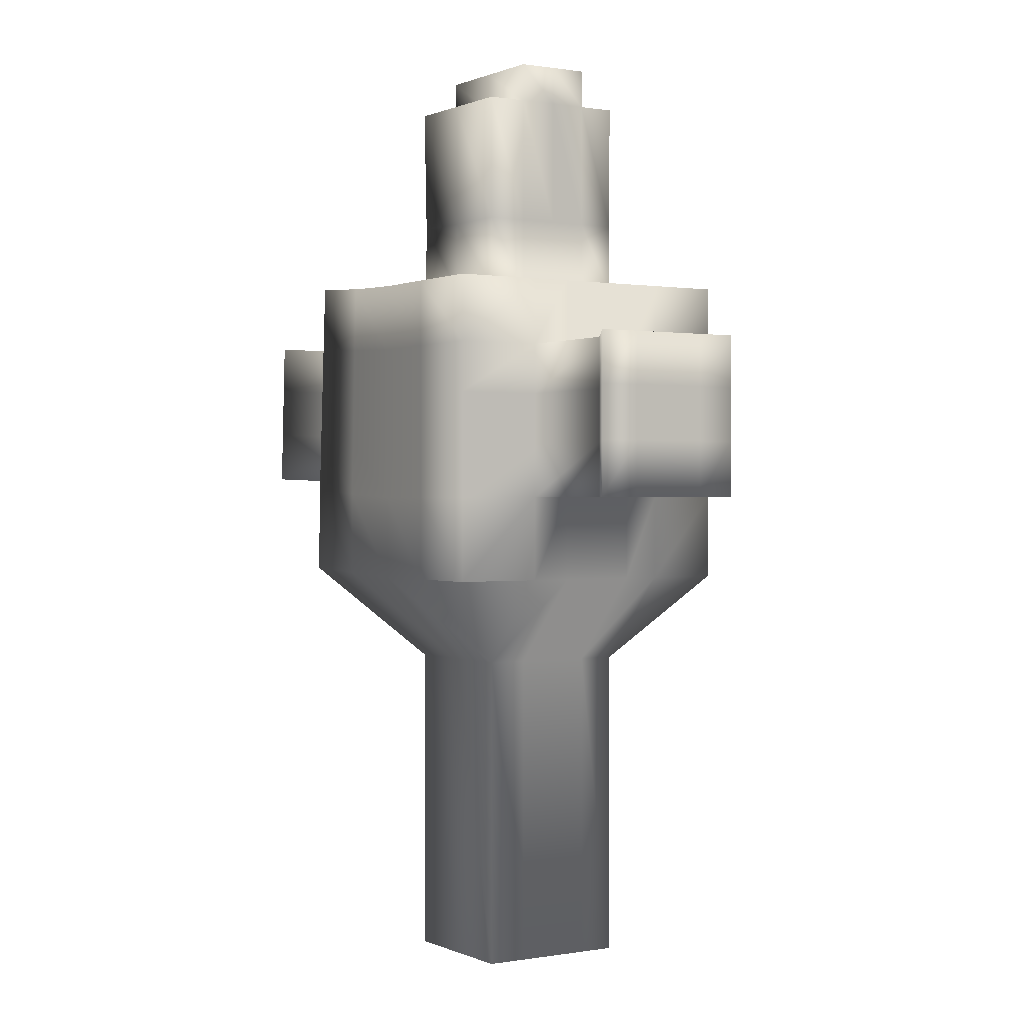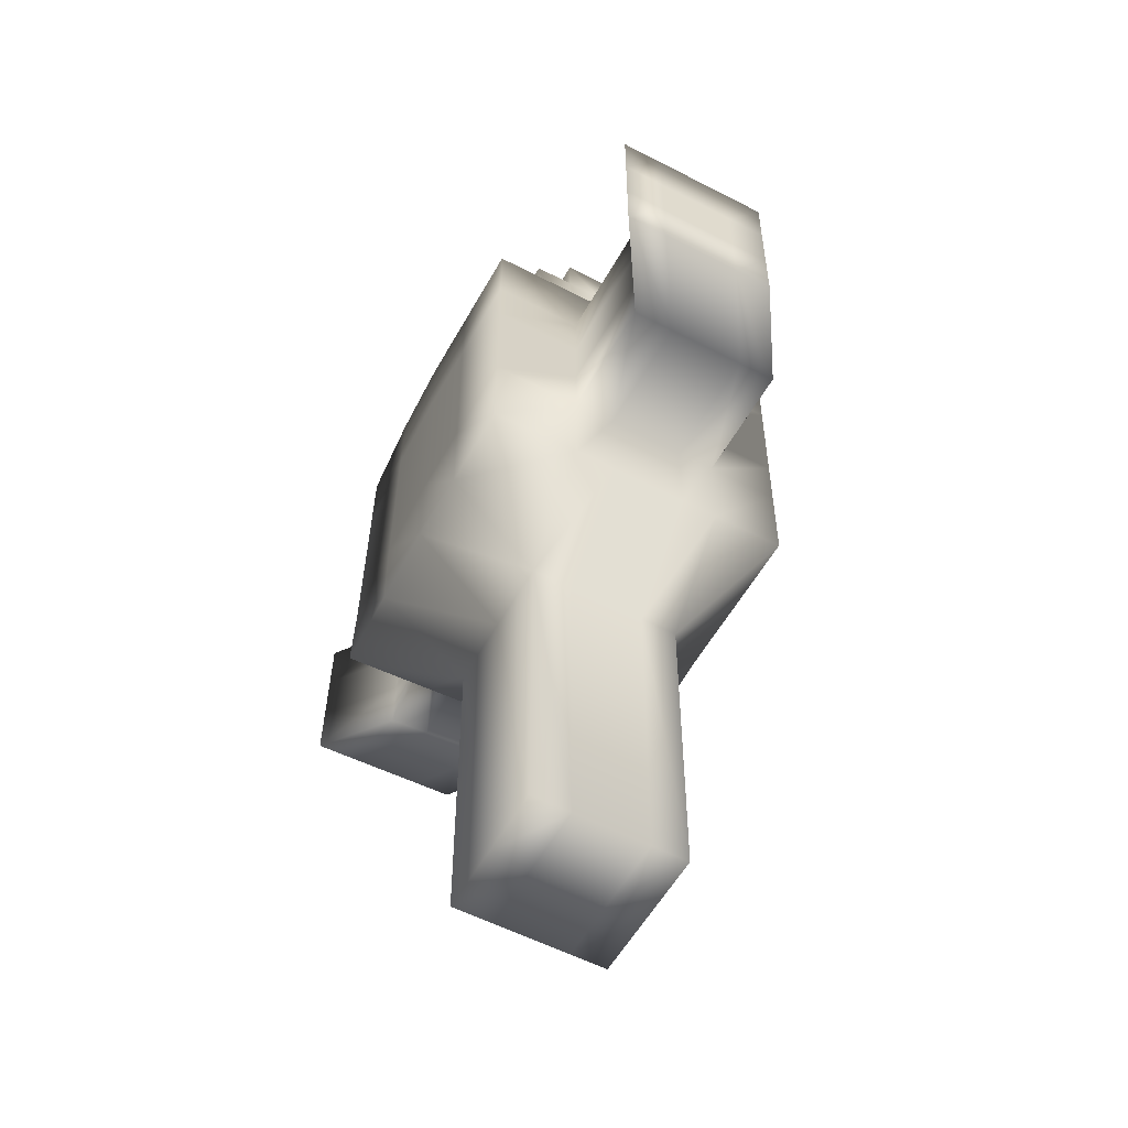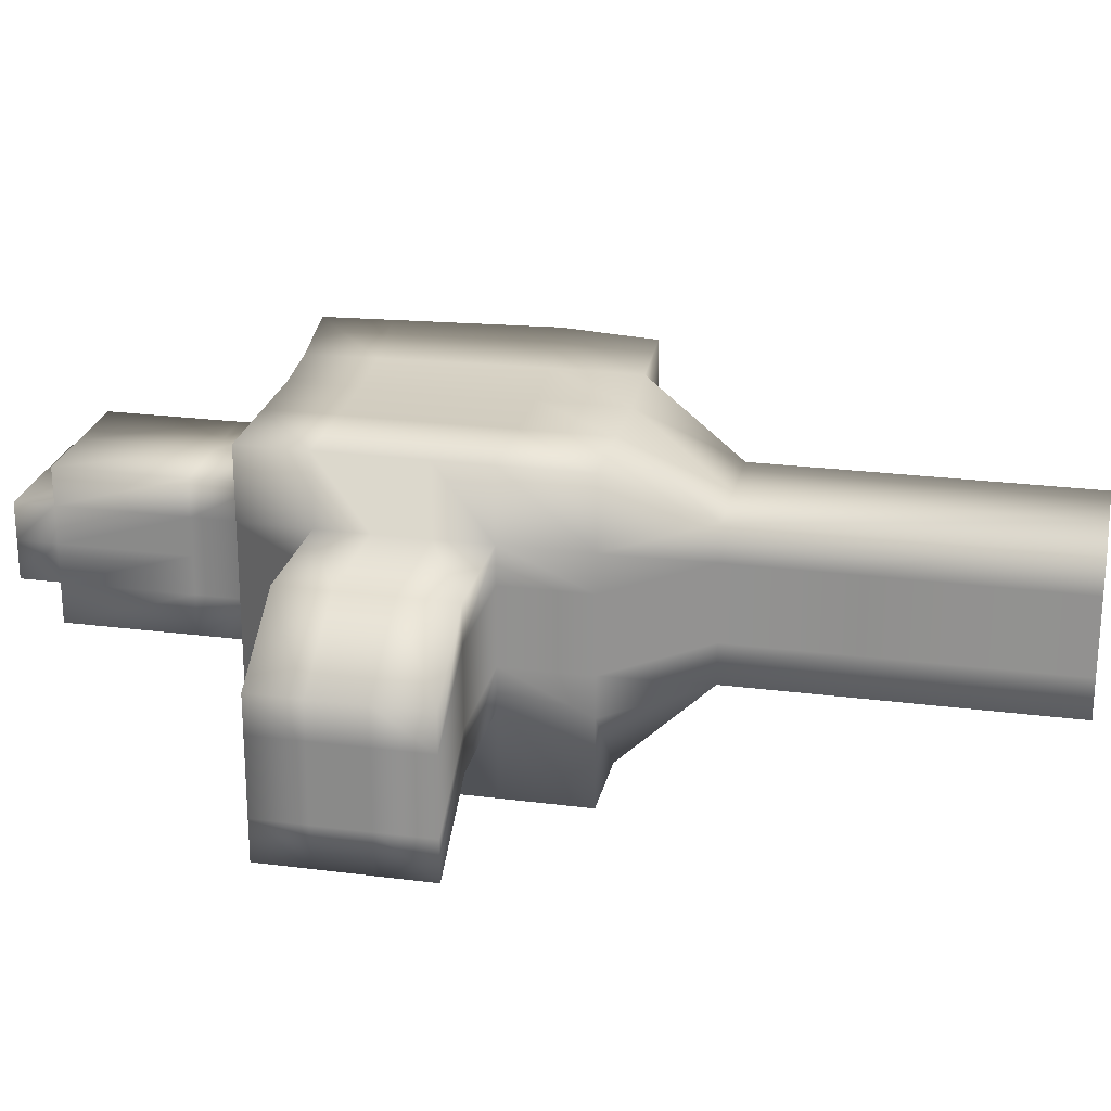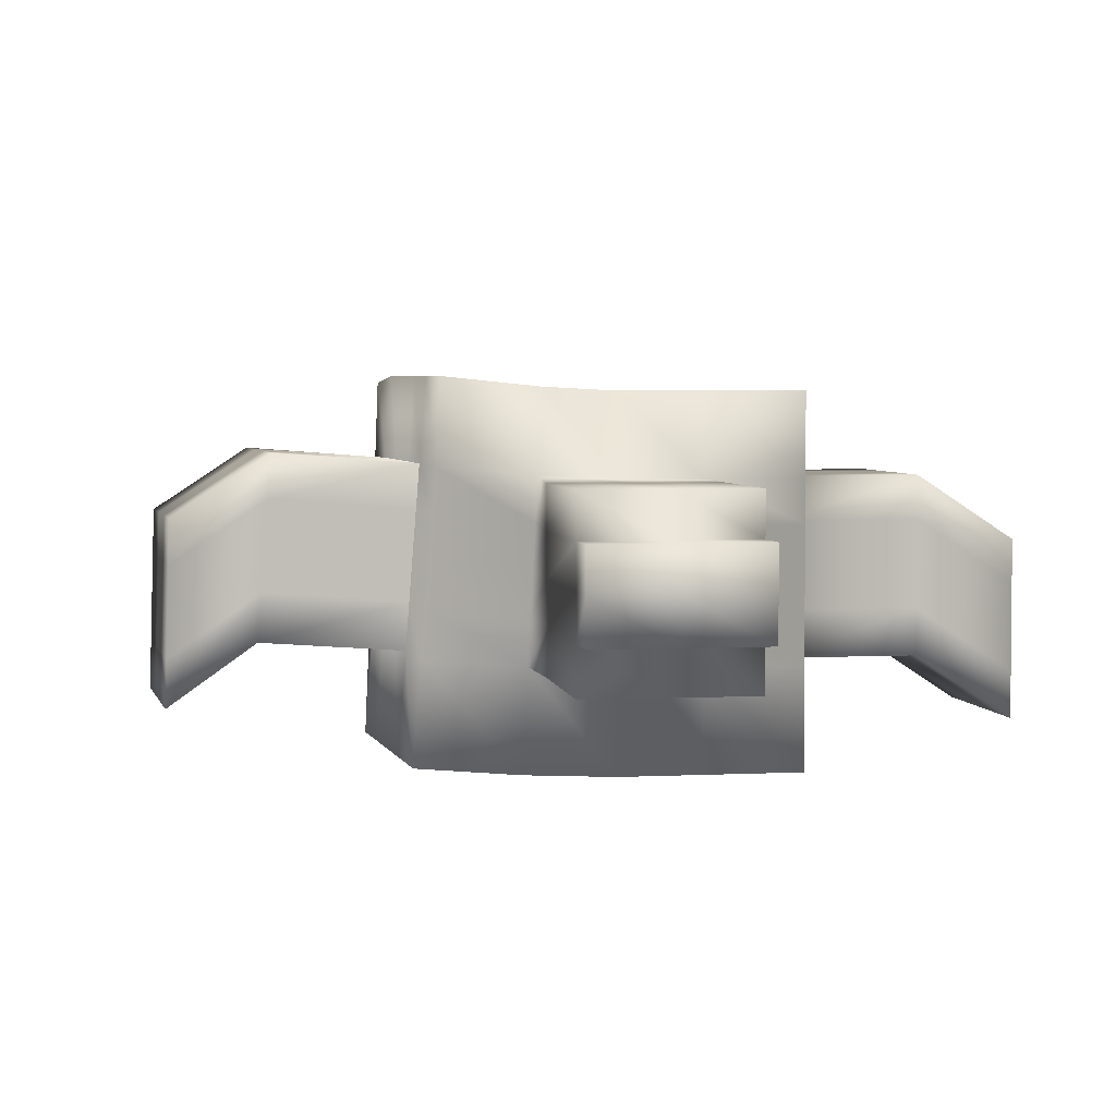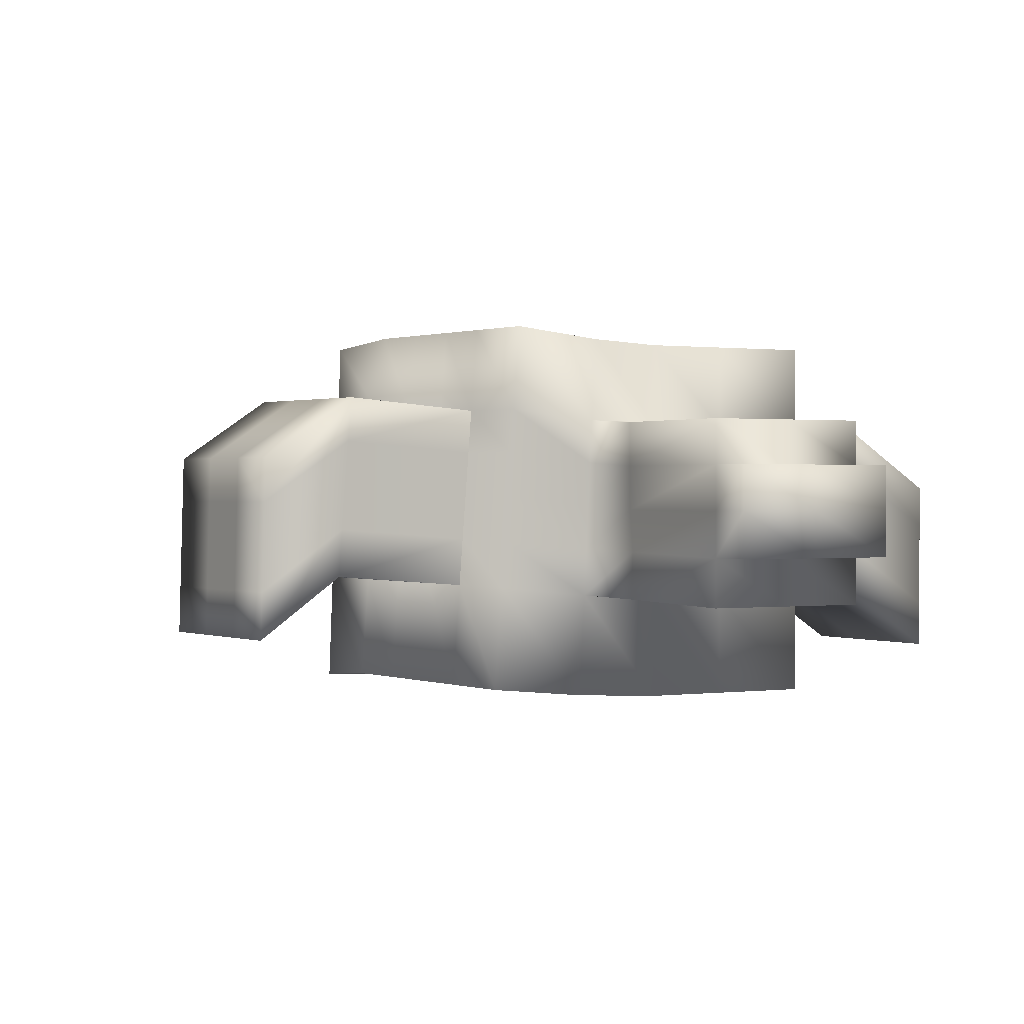
<metadata>
{"format":"obj","ext":"obj","renderer":"f3d","projection":"perspective","resolution":1024,"background":"white","views":[{"elev":0.4,"azim":57.5,"up":"+Z"},{"elev":-55.3,"azim":61.3,"up":"+Z"},{"elev":24.0,"azim":102.1,"up":"+Y"},{"elev":3.7,"azim":-10.0,"up":"+Y"},{"elev":0.4,"azim":-29.8,"up":"+Y"}]}
</metadata>
<code>
o Cube
v 0.9205 0.1509 -0.8877
v 0.9205 0.1509 1.112
v -1.15 0.2308 1.178
v -1.179 0.1948 -0.8529
v 0.9205 2.151 -0.8877
v 0.9205 2.151 1.112
v -0.9963 2.225 1.176
v -1.102 2.192 -0.8539
v 0.9205 1.694 -0.8877
v 0.9205 1.694 1.112
v -1.031 1.769 1.176
v -1.12 1.736 -0.8537
v 0.9205 0.711 -0.8877
v 0.9205 0.711 1.112
v -1.107 0.7892 1.177
v -1.158 0.7541 -0.8532
v 0.9205 0.1509 0.6783
v -1.178 0.2325 0.7448
v 0.9205 2.151 0.6783
v -1.024 2.227 0.7427
v -1.059 1.771 0.7432
v 0.9205 1.694 0.6783
v 0.9205 0.711 0.6783
v -1.135 0.791 0.7442
v -1.244 0.2365 -0.27
v -1.09 2.231 -0.272
v -1.125 1.775 -0.2716
v -1.201 0.795 -0.2705
v 0.9205 0.1509 -0.3386
v 0.9205 2.151 -0.3386
v 0.9205 1.694 -0.3386
v 0.9205 0.711 -0.3386
v 1.666 0.711 -0.3386
v 1.666 1.694 -0.3386
v 1.666 1.694 0.6783
v 1.666 0.711 0.6783
v -1.135 0.791 0.7442
v -1.059 1.771 0.7432
v -1.125 1.775 -0.2716
v -1.201 0.795 -0.2705
v 2.206 0.3565 -0.3386
v 2.206 1.34 -0.3386
v 2.206 1.34 0.6783
v 2.206 0.3565 0.6783
v -1.91 0.8509 0.7945
v -1.834 1.831 0.7935
v -1.9 1.835 -0.2213
v -1.975 0.8549 -0.2203
v -2.386 0.518 0.8186
v -2.357 1.5 0.8175
v -2.409 1.501 -0.198
v -2.438 0.5191 -0.1969
v -0.6317 0.1737 -0.8706
v -0.5795 0.176 1.132
v -0.5546 2.171 -0.8716
v -0.4767 2.172 1.131
v -0.5304 1.694 -1.469
v -0.5002 1.716 1.131
v -0.5507 0.735 1.132
v -0.5304 0.711 -1.469
v -0.4954 2.173 0.6976
v -0.5982 0.1771 0.699
v -0.6418 0.1798 -0.3165
v -0.5391 2.176 -0.3178
v 0.3777 2.151 0.6783
v 0.3777 2.151 -0.3386
v 0.3777 0.1509 -0.8877
v 0.3777 0.1509 1.112
v 0.3777 2.151 -0.8877
v 0.3777 2.151 1.112
v 0.3777 1.694 -1.469
v 0.3777 1.694 1.112
v 0.3777 0.711 1.112
v 0.3777 0.711 -1.469
v 0.3777 0.1509 0.6783
v 0.3777 0.1509 -0.3386
v 0.3777 0.711 1.575
v 0.3777 1.694 1.575
v -0.5304 1.694 1.575
v -0.5307 0.7281 1.589
v 0.3777 1.694 -3.533
v 0.3777 0.711 -3.533
v -0.5304 0.711 -3.533
v -0.5304 1.694 -3.533
v 0.3777 0.711 2.398
v 0.3777 1.694 2.398
v -0.5304 1.694 2.398
v -0.5304 0.711 2.398
v 0.9205 0.1509 0.01146
v 0.9205 0.1509 0.3504
v 0.9205 2.151 0.01146
v 0.9205 2.151 0.3504
v 0.9205 1.694 0.01146
v 0.9205 1.694 0.3504
v 0.9205 0.711 0.01146
v 0.9205 0.711 0.3504
v -1.2 0.2338 0.4176
v -1.221 0.2352 0.07932
v -1.045 2.228 0.4155
v -1.067 2.229 0.07727
v -1.081 1.772 0.416
v -1.102 1.774 0.07774
v -1.156 0.7923 0.417
v -1.178 0.7936 0.07875
v 1.666 1.694 0.3504
v 1.666 1.694 0.01146
v 1.666 0.711 0.01146
v 1.666 0.711 0.3504
v -1.102 1.774 0.07774
v -1.081 1.772 0.416
v -1.156 0.7923 0.417
v -1.178 0.7936 0.07875
v 2.206 1.34 0.3504
v 2.206 1.34 0.01146
v 2.206 0.3565 0.01146
v 2.206 0.3565 0.3504
v -1.877 1.834 0.128
v -1.855 1.832 0.4662
v -1.931 0.8522 0.4673
v -1.953 0.8535 0.129
v -2.391 1.5 0.1516
v -2.374 1.5 0.49
v -2.403 0.5184 0.4911
v -2.42 0.5187 0.1526
v -0.6122 0.178 0.3716
v -0.6268 0.1789 0.03307
v -0.524 2.175 0.0317
v -0.5095 2.174 0.3702
v 0.3777 2.151 0.01146
v 0.3777 2.151 0.3504
v 0.3777 0.1509 0.3504
v 0.3777 0.1509 0.01146
v 0.9205 1.215 -0.8877
v 0.9205 1.215 1.112
v -1.068 1.292 1.177
v -1.138 1.258 -0.8534
v 0.9205 1.215 0.6783
v -1.096 1.294 0.7437
v 0.9205 1.215 -0.3386
v -1.162 1.298 -0.2711
v 1.666 1.215 -0.3386
v 1.666 1.215 0.6783
v -1.096 1.294 0.7437
v -1.162 1.298 -0.2711
v 2.206 0.8607 -0.3386
v 2.206 0.8607 0.6783
v -1.871 1.354 0.794
v -1.936 1.358 -0.2208
v -2.371 1.021 0.818
v -2.423 1.022 -0.1974
v -0.5304 1.215 -1.469
v -0.5248 1.238 1.132
v 0.3777 1.215 1.112
v 0.3777 1.215 -1.469
v 0.3777 1.215 1.575
v -0.5304 1.215 1.575
v 0.3777 1.215 -3.533
v -0.5304 1.215 -3.533
v 0.3777 1.215 2.398
v -0.5304 1.215 2.398
v 2.206 0.8607 0.01146
v 2.206 0.8607 0.3504
v -2.388 1.022 0.4906
v -2.405 1.022 0.1521
v 0.9205 0.9699 0.6783
v -1.115 1.049 0.744
v 0.9205 0.9699 -0.3386
v -1.181 1.053 -0.2708
v 1.666 0.9699 -0.3386
v -1.115 1.049 0.744
v 2.206 0.6154 -0.3386
v -1.89 1.109 0.7942
v -2.378 0.7765 0.8183
v -0.5374 0.9934 1.132
v 0.3777 0.9699 1.112
v 0.3777 0.9699 1.575
v -0.5304 0.9699 -3.533
v 0.3777 0.9699 2.398
v 2.206 0.6154 0.01146
v 2.206 0.6154 0.3504
v -2.395 0.7769 0.4909
v -2.412 0.7772 0.1524
v 0.9205 0.9699 -0.8877
v 0.9205 0.9699 1.112
v -1.087 1.047 1.177
v -1.148 1.013 -0.8533
v 1.666 0.9699 0.6783
v -1.181 1.053 -0.2708
v 2.206 0.6154 0.6783
v -1.955 1.113 -0.2205
v -2.43 0.7776 -0.1972
v -0.5304 0.9699 -1.469
v 0.3777 0.9699 -1.469
v -0.5208 0.9866 1.589
v 0.3777 0.9699 -3.533
v -0.5304 0.9699 2.398
v 0.9205 1.455 -0.8877
v 0.9205 1.455 1.112
v -1.05 1.531 1.176
v -1.129 1.497 -0.8535
v 1.666 1.455 0.6783
v -1.143 1.536 -0.2713
v 2.206 1.1 0.6783
v -1.918 1.596 -0.221
v -2.416 1.262 -0.1977
v -0.5304 1.455 -1.469
v 0.3777 1.455 -1.469
v -0.5304 1.455 1.575
v 0.3777 1.455 -3.533
v -0.5304 1.455 2.398
v 0.9205 1.455 0.6783
v -1.078 1.532 0.7435
v 0.9205 1.455 -0.3386
v -1.143 1.536 -0.2713
v 1.666 1.455 -0.3386
v -1.078 1.532 0.7435
v 2.206 1.1 -0.3386
v -1.852 1.592 0.7937
v -2.364 1.26 0.8178
v -0.5125 1.477 1.131
v 0.3777 1.455 1.112
v 0.3777 1.455 1.575
v -0.5304 1.455 -3.533
v 0.3777 1.455 2.398
v 2.206 1.1 0.01146
v 2.206 1.1 0.3504
v -2.381 1.261 0.4903
v -2.398 1.261 0.1518
v -0.07633 0.1509 -0.8877
v -0.07633 0.1509 1.112
v -0.07633 2.151 -0.8877
v -0.07633 2.151 1.112
v -0.07633 1.694 -1.469
v -0.07633 1.694 1.112
v -0.07633 0.711 1.112
v -0.07633 0.711 -1.469
v -0.07633 0.1509 0.6783
v -0.07633 0.1509 -0.3386
v -0.07633 2.151 0.6783
v -0.07633 2.151 -0.3386
v -0.07633 1.694 1.575
v -0.07633 0.711 1.575
v -0.07633 0.711 -3.533
v -0.07633 1.694 -3.533
v -0.07633 1.694 2.398
v -0.07633 0.711 2.398
v -0.07633 2.151 0.01146
v -0.07633 2.151 0.3504
v -0.07633 0.1509 0.01146
v -0.07633 0.1509 0.3504
v -0.07633 1.215 -3.533
v -0.07633 0.9699 2.398
v -0.07633 0.9699 -3.533
v -0.07633 1.455 -3.533
v -0.07633 1.455 2.398
v -0.07633 0.9699 2.647
v -0.07633 1.215 2.647
v -0.5304 1.215 2.647
v -0.5304 0.9699 2.647
v -0.07633 1.215 2.647
v -0.07633 1.455 2.647
v -0.5304 1.455 2.647
v -0.5304 1.215 2.647
v 0.3777 1.215 2.647
v 0.3777 1.455 2.647
v -0.07633 1.455 2.647
v -0.07633 1.215 2.647
v 0.3777 0.9699 2.647
v 0.3777 1.215 2.647
v -0.07633 1.215 2.647
v -0.07633 0.9699 2.647
f 62 54 3 18
f 61 20 7 56
f 22 19 6 10
f 58 56 7 11
f 27 26 8 12
f 60 53 4 16
f 55 57 12 8
f 214 27 12 200
f 220 58 11 199
f 211 22 10 198
f 17 23 14 2
f 54 59 15 3
f 25 28 16 4
f 192 60 16 186
f 3 15 24 18
f 90 96 23 17
f 199 11 21 212
f 11 7 20 21
f 94 92 19 22
f 128 99 20 61
f 125 62 18 97
f 53 63 25 4
f 55 8 26 64
f 9 5 30 31
f 197 9 31 213
f 1 13 32 29
f 98 104 28 25
f 102 100 26 27
f 231 55 64 240
f 167 169 33 32
f 93 106 34 31
f 211 201 35 22
f 96 108 36 23
f 228 121 51 205
f 166 170 37 24
f 101 110 38 21
f 214 202 39 27
f 104 112 40 28
f 226 113 43 203
f 169 171 41 33
f 106 114 42 34
f 201 203 43 35
f 108 116 44 36
f 170 172 45 37
f 110 118 46 38
f 202 204 47 39
f 112 120 48 40
f 172 173 49 45
f 118 122 50 46
f 204 205 51 47
f 120 124 52 48
f 229 238 63 53
f 250 237 62 125
f 248 128 61 239
f 255 245 87 210
f 230 235 59 54
f 231 233 57 55
f 236 229 53 60
f 234 232 56 58
f 239 61 56 232
f 237 230 54 62
f 17 2 68 75
f 19 65 70 6
f 10 6 70 72
f 13 1 67 74
f 5 9 71 69
f 198 10 72 221
f 2 14 73 68
f 183 13 74 193
f 92 130 65 19
f 90 17 75 131
f 1 29 76 67
f 5 69 66 30
f 29 89 132 76
f 175 176 77 73
f 234 241 78 72
f 220 208 79 58
f 235 242 80 59
f 253 243 83 177
f 207 209 81 71
f 236 243 82 74
f 192 177 83 60
f 233 244 84 57
f 176 178 85 77
f 241 245 86 78
f 208 210 87 79
f 242 246 88 80
f 89 90 131 132
f 30 66 129 91
f 91 129 130 92
f 240 64 127 247
f 247 127 128 248
f 238 249 126 63
f 249 250 125 126
f 45 49 123 119
f 119 123 124 120
f 47 51 121 117
f 117 121 122 118
f 37 45 119 111
f 111 119 120 112
f 39 47 117 109
f 109 117 118 110
f 33 41 115 107
f 107 115 116 108
f 35 43 113 105
f 105 113 114 106
f 217 42 114 225
f 225 114 113 226
f 24 37 111 103
f 103 111 112 104
f 27 39 109 102
f 102 109 110 101
f 219 50 122 227
f 227 122 121 228
f 32 33 107 95
f 95 107 108 96
f 22 35 105 94
f 94 105 106 93
f 21 20 99 101
f 101 99 100 102
f 18 24 103 97
f 97 103 104 98
f 63 126 98 25
f 126 125 97 98
f 64 26 100 127
f 127 100 99 128
f 31 30 91 93
f 93 91 92 94
f 29 32 95 89
f 89 95 96 90
f 181 163 164 182
f 173 149 163 181
f 179 161 162 180
f 171 145 161 179
f 194 196 160 156
f 222 224 159 155
f 206 223 158 151
f 193 195 157 154
f 254 251 158 223
f 174 194 156 152
f 221 222 155 153
f 197 133 154 207
f 184 134 153 175
f 190 191 150 148
f 218 219 149 147
f 188 190 148 144
f 216 218 147 143
f 187 189 146 142
f 215 217 145 141
f 180 162 146 189
f 168 188 144 140
f 212 216 143 138
f 182 164 150 191
f 165 187 142 137
f 213 215 141 139
f 183 133 139 167
f 185 135 138 166
f 206 151 136 200
f 165 137 134 184
f 174 152 135 185
f 168 140 136 186
f 28 168 186 16
f 59 174 185 15
f 23 165 184 14
f 15 185 166 24
f 13 183 167 32
f 23 36 187 165
f 124 182 191 52
f 28 40 188 168
f 116 180 189 44
f 36 44 189 187
f 40 48 190 188
f 48 52 191 190
f 246 252 196 88
f 14 184 175 73
f 59 80 194 174
f 74 82 195 193
f 80 88 196 194
f 41 171 179 115
f 115 179 180 116
f 49 173 181 123
f 123 181 182 124
f 155 159 178 176
f 151 158 177 192
f 251 253 177 158
f 153 155 176 175
f 133 183 193 154
f 147 149 173 172
f 143 147 172 170
f 141 145 171 169
f 138 143 170 166
f 139 141 169 167
f 151 192 186 136
f 57 206 200 12
f 31 34 215 213
f 21 38 216 212
f 34 42 217 215
f 38 46 218 216
f 46 50 219 218
f 9 197 207 71
f 72 78 222 221
f 244 254 223 84
f 57 84 223 206
f 78 86 224 222
f 163 227 228 164
f 149 219 227 163
f 161 225 226 162
f 145 217 225 161
f 156 160 210 208
f 154 157 209 207
f 152 156 208 220
f 134 198 221 153
f 148 150 205 204
f 144 148 204 202
f 142 146 203 201
f 162 226 203 146
f 140 144 202 214
f 164 228 205 150
f 137 142 201 211
f 133 197 213 139
f 135 199 212 138
f 137 211 198 134
f 152 220 199 135
f 140 214 200 136
f 81 209 254 244
f 157 195 253 251
f 85 178 252 246
f 209 157 251 254
f 132 131 250 249
f 76 132 249 238
f 129 247 248 130
f 66 240 247 129
f 77 85 246 242
f 79 87 245 241
f 71 81 244 233
f 60 83 243 236
f 195 82 243 253
f 73 77 242 235
f 58 79 241 234
f 75 68 230 237
f 65 239 232 70
f 72 70 232 234
f 74 67 229 236
f 69 71 233 231
f 68 73 235 230
f 224 86 245 255
f 130 248 239 65
f 131 75 237 250
f 67 76 238 229
f 69 231 240 66
f 256 257 258 259
f 196 259 258 160
f 252 256 259 196
f 260 261 262 263
f 210 262 261 255
f 160 263 262 210
f 264 265 266 267
f 224 265 264 159
f 255 266 265 224
f 268 269 270 271
f 159 269 268 178
f 178 268 271 252

</code>
